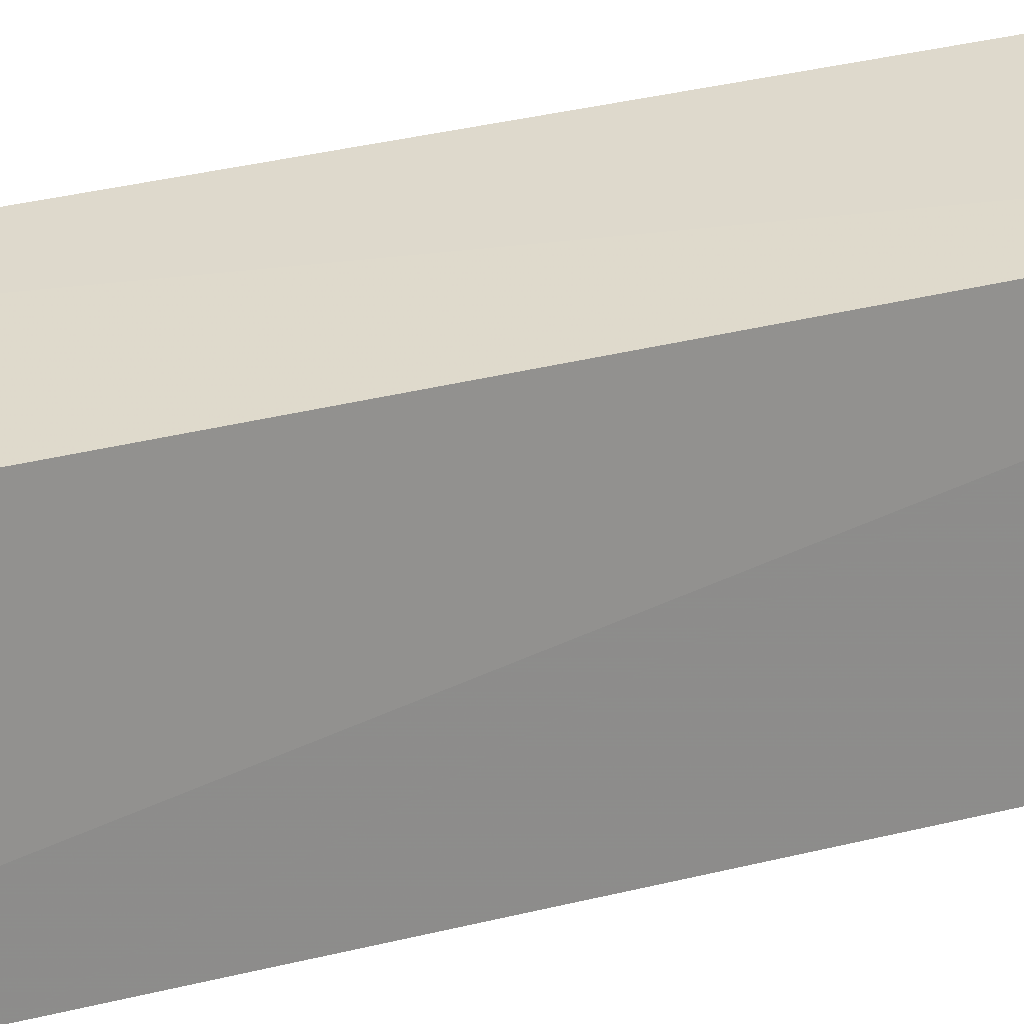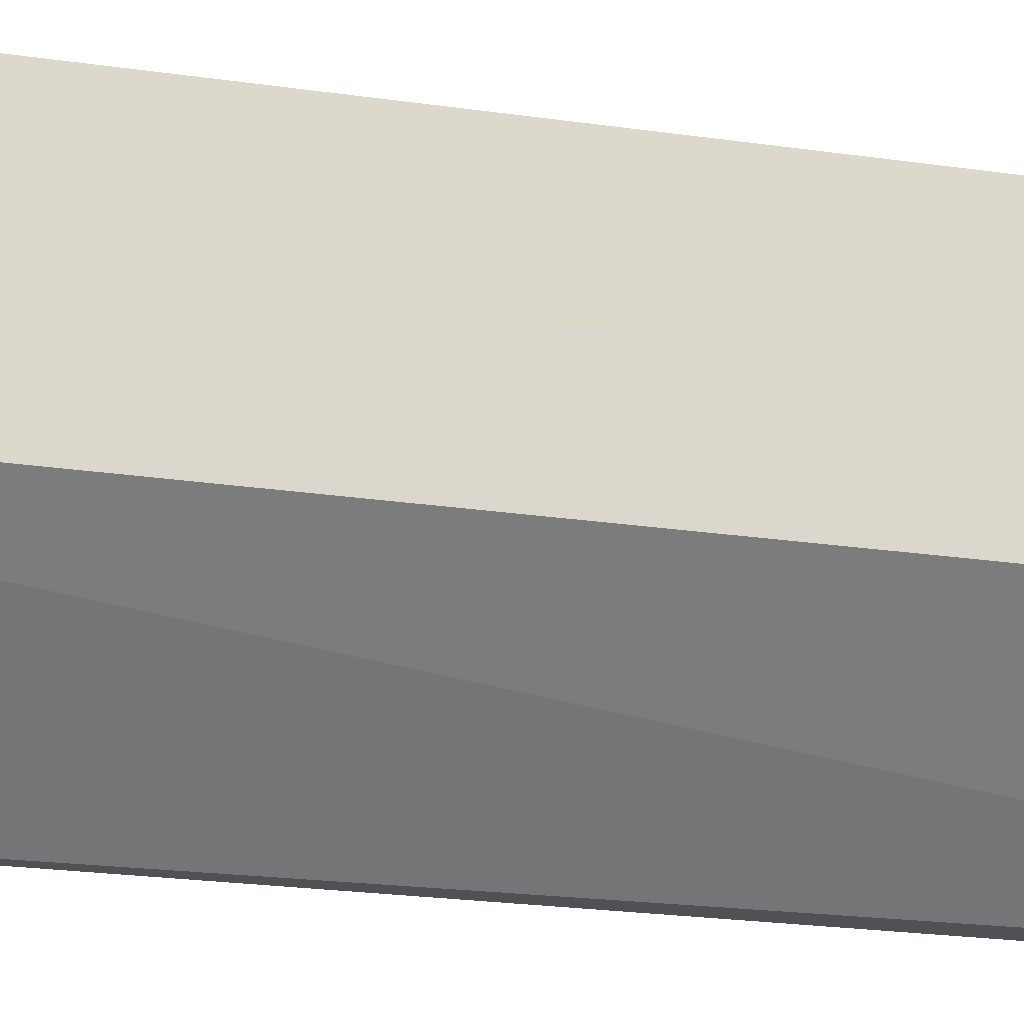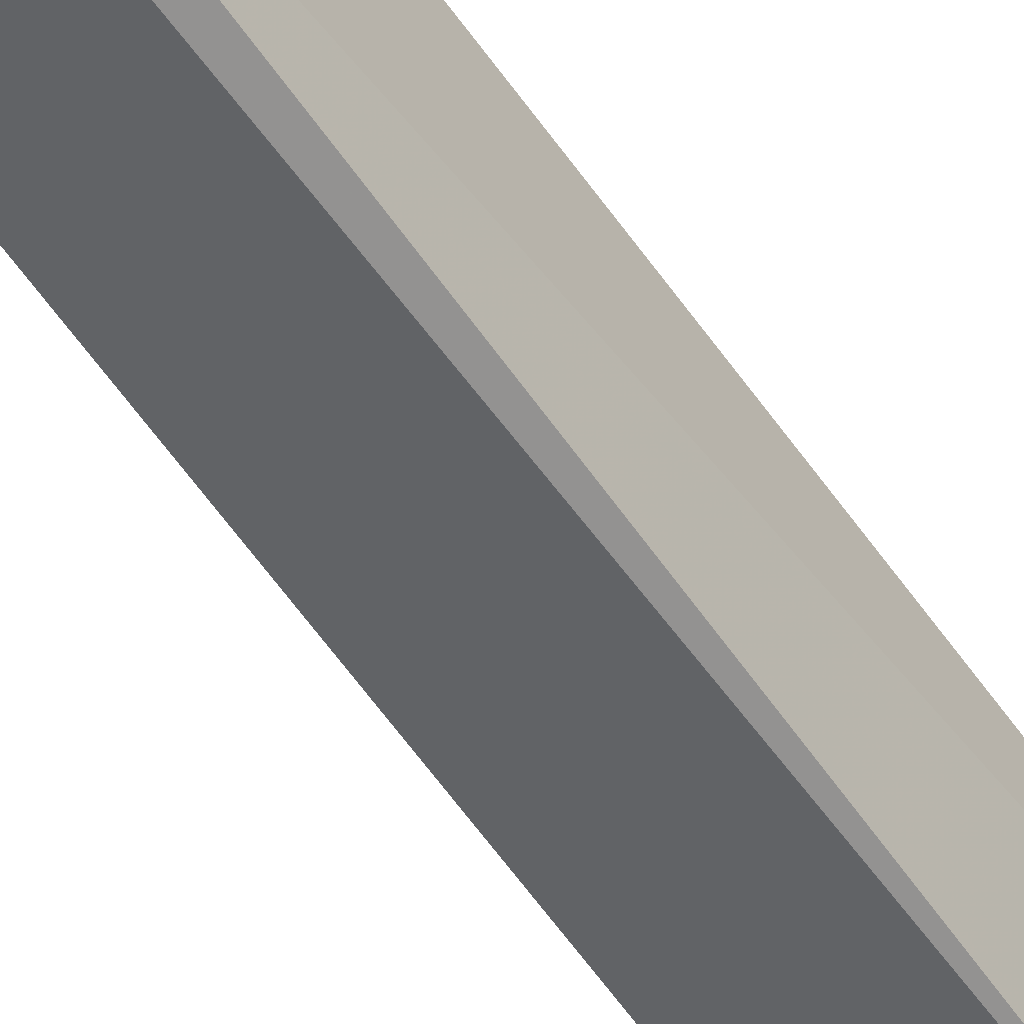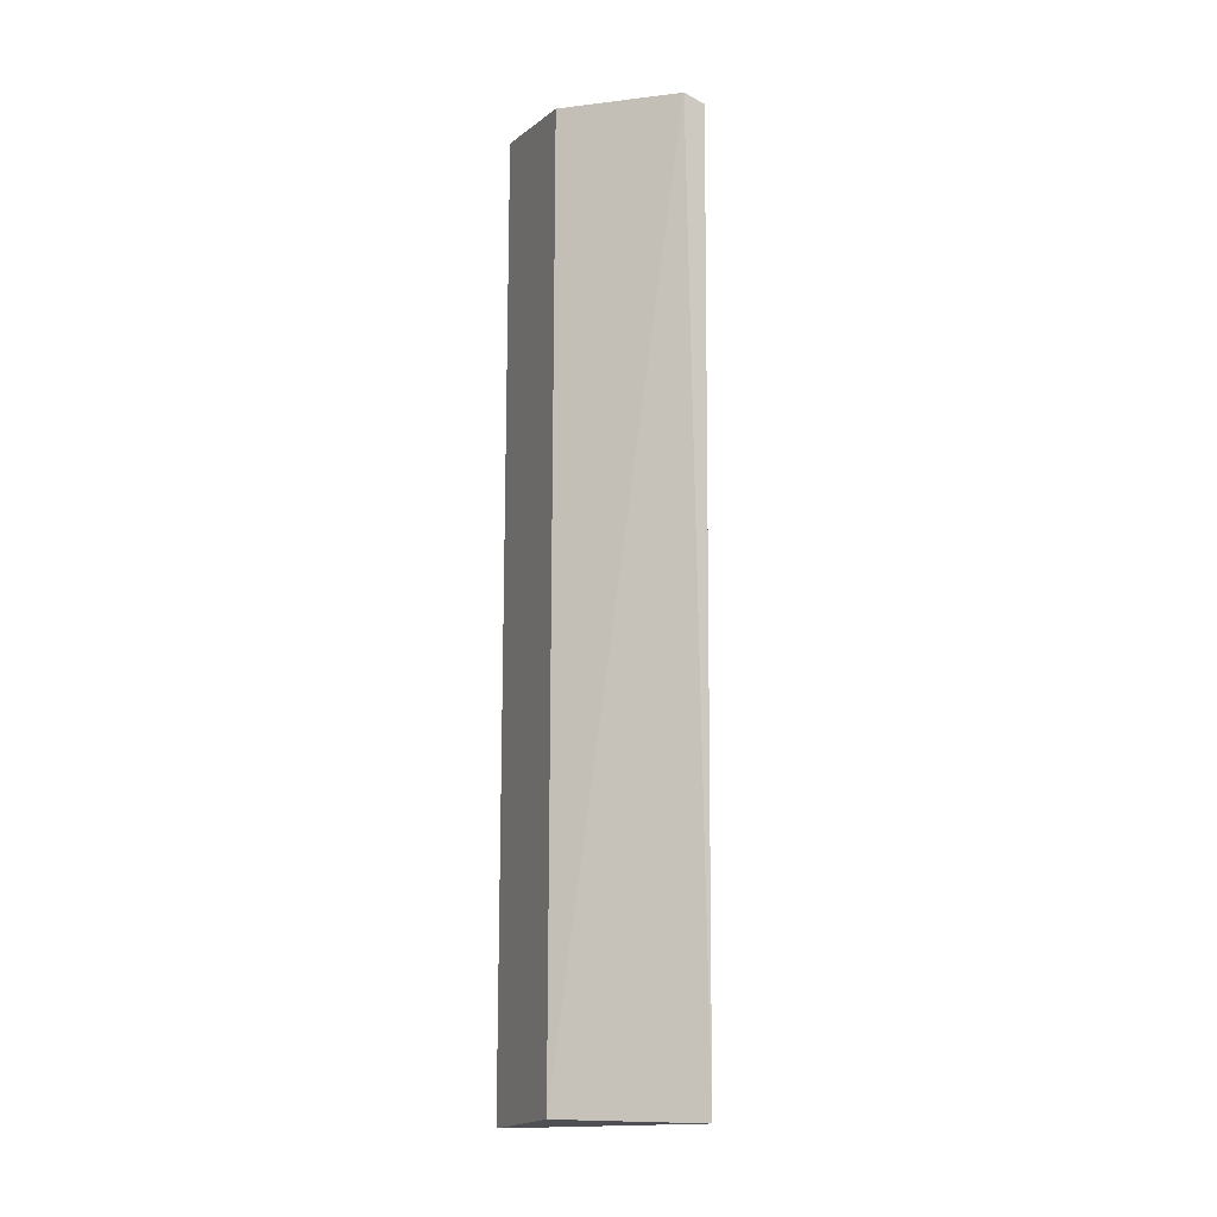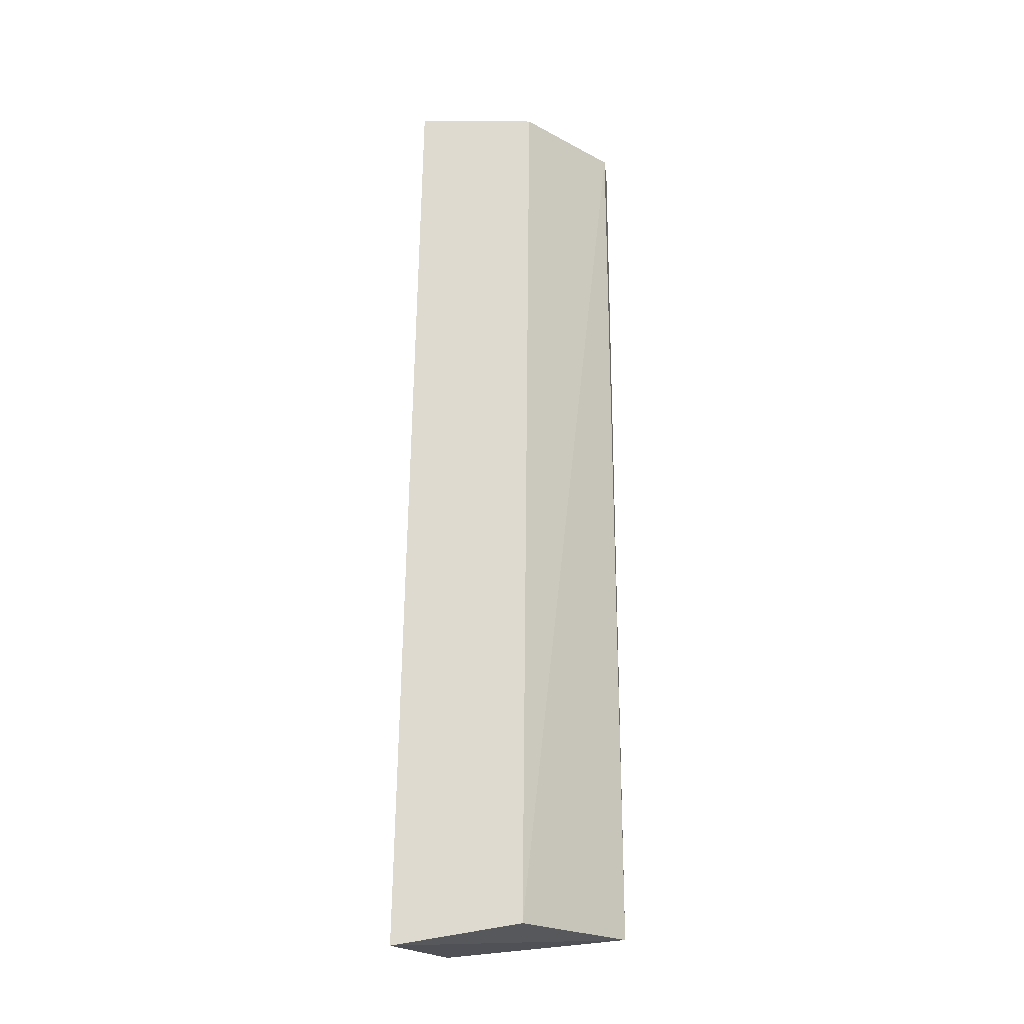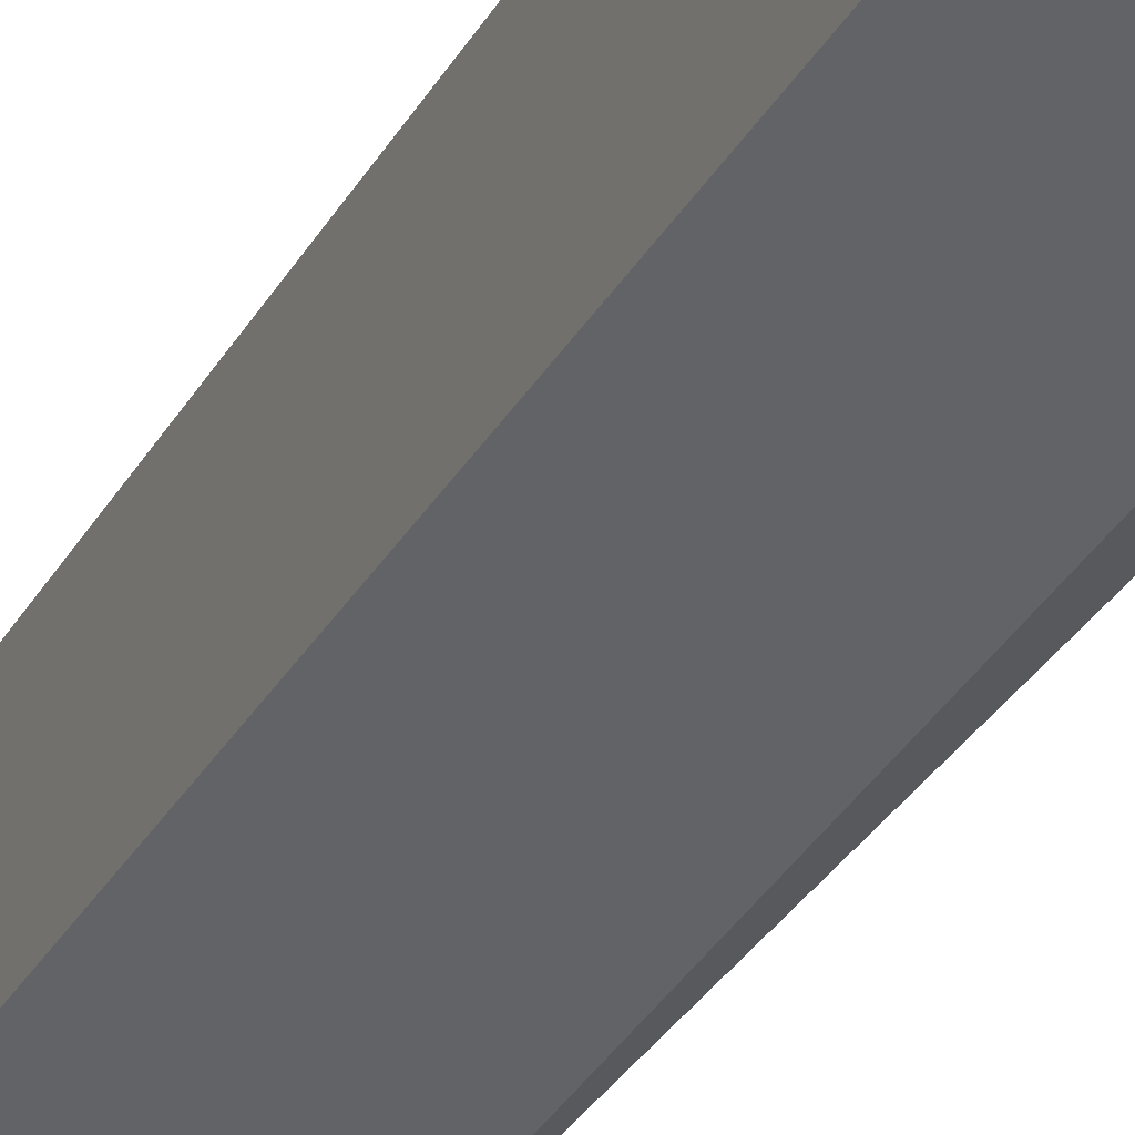
<metadata>
{"format":"obj","ext":"obj","renderer":"f3d","projection":"perspective","resolution":1024,"background":"white","views":[{"elev":20.4,"azim":-117.6,"up":"+Z"},{"elev":-20.5,"azim":75.8,"up":"+Z"},{"elev":-66.3,"azim":-144.0,"up":"+Z"},{"elev":-8.8,"azim":159.2,"up":"+Y"},{"elev":-22.6,"azim":99.0,"up":"+Y"},{"elev":-30.0,"azim":156.2,"up":"+Z"}]}
</metadata>
<code>
v 0.0005793 0.004644 0.006599
v 0.0006136 -0.02416 0.007059
v 0.0004758 -0.02359 0.003154
v -0.003126 0.004071 0.0005062
v -0.003632 -0.02393 0.006169
v 0.000438 0.004319 0.002857
v -0.003438 0.004519 0.005731
v -0.003126 -0.02359 0.0005062
v -0.002504 0.004319 0.0005033
f 1 2 3
f 5 2 1
f 6 1 3
f 7 5 1
f 7 4 5
f 8 3 2
f 8 2 5
f 8 5 4
f 9 4 7
f 9 8 4
f 9 6 3
f 9 3 8
f 9 7 1
f 9 1 6

</code>
